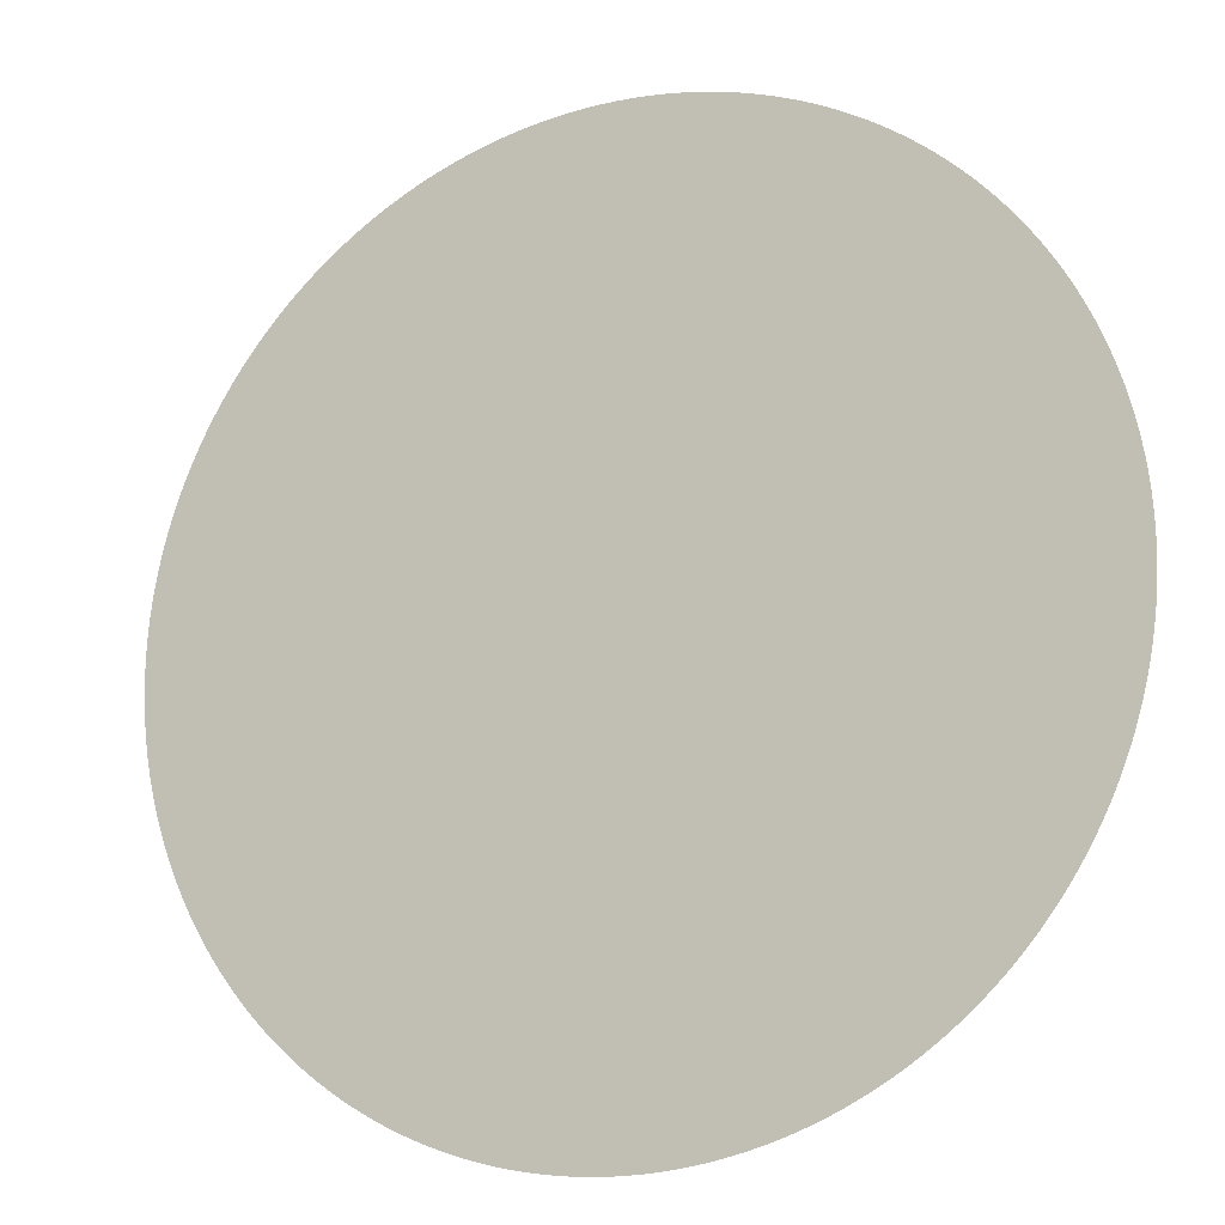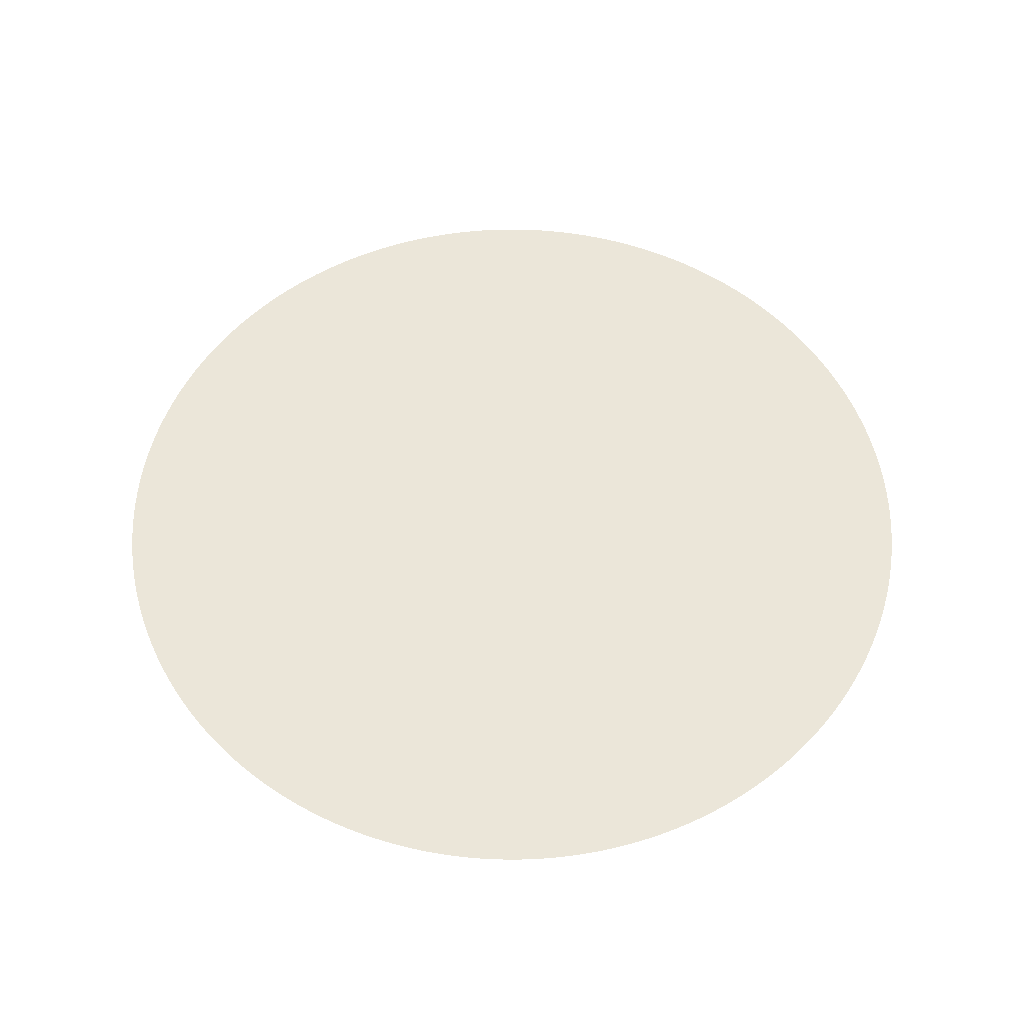
<metadata>
{"format":"obj","ext":"obj","renderer":"f3d","projection":"perspective","resolution":1024,"background":"white","views":[{"elev":-15.8,"azim":-154.5,"up":"+Y"},{"elev":55.6,"azim":85.8,"up":"+Z"}]}
</metadata>
<code>
o Cylinder
v 0 0 0
v -0.5 0 0
v -0.5 0.006283 0
v -0.4998 0.01256 0
v -0.4996 0.01885 0
v -0.4994 0.02512 0
v -0.499 0.03139 0
v -0.4986 0.03766 0
v -0.4981 0.04393 0
v -0.4975 0.05018 0
v -0.4968 0.05643 0
v -0.4961 0.06267 0
v -0.4952 0.06889 0
v -0.4943 0.07511 0
v -0.4933 0.08132 0
v -0.4923 0.08751 0
v -0.4911 0.09369 0
v -0.4899 0.09985 0
v -0.4886 0.106 0
v -0.4873 0.1121 0
v -0.4858 0.1182 0
v -0.4843 0.1243 0
v -0.4827 0.1304 0
v -0.481 0.1365 0
v -0.4793 0.1425 0
v -0.4774 0.1485 0
v -0.4755 0.1545 0
v -0.4735 0.1605 0
v -0.4715 0.1664 0
v -0.4694 0.1723 0
v -0.4672 0.1782 0
v -0.4649 0.1841 0
v -0.4625 0.1899 0
v -0.4601 0.1957 0
v -0.4576 0.2015 0
v -0.4551 0.2072 0
v -0.4524 0.2129 0
v -0.4497 0.2186 0
v -0.4469 0.2242 0
v -0.4441 0.2298 0
v -0.4411 0.2354 0
v -0.4382 0.2409 0
v -0.4351 0.2464 0
v -0.432 0.2518 0
v -0.4288 0.2572 0
v -0.4255 0.2626 0
v -0.4222 0.2679 0
v -0.4188 0.2732 0
v -0.4153 0.2784 0
v -0.4118 0.2836 0
v -0.4082 0.2888 0
v -0.4045 0.2939 0
v -0.4008 0.299 0
v -0.397 0.304 0
v -0.3931 0.3089 0
v -0.3892 0.3138 0
v -0.3853 0.3187 0
v -0.3812 0.3235 0
v -0.3771 0.3283 0
v -0.373 0.333 0
v -0.3688 0.3377 0
v -0.3645 0.3423 0
v -0.3602 0.3468 0
v -0.3558 0.3513 0
v -0.3513 0.3558 0
v -0.3468 0.3602 0
v -0.3423 0.3645 0
v -0.3377 0.3688 0
v -0.333 0.373 0
v -0.3283 0.3771 0
v -0.3235 0.3812 0
v -0.3187 0.3853 0
v -0.3138 0.3892 0
v -0.3089 0.3931 0
v -0.304 0.397 0
v -0.299 0.4008 0
v -0.2939 0.4045 0
v -0.2888 0.4082 0
v -0.2836 0.4118 0
v -0.2784 0.4153 0
v -0.2732 0.4188 0
v -0.2679 0.4222 0
v -0.2626 0.4255 0
v -0.2572 0.4288 0
v -0.2518 0.432 0
v -0.2464 0.4351 0
v -0.2409 0.4382 0
v -0.2354 0.4411 0
v -0.2298 0.4441 0
v -0.2242 0.4469 0
v -0.2186 0.4497 0
v -0.2129 0.4524 0
v -0.2072 0.4551 0
v -0.2015 0.4576 0
v -0.1957 0.4601 0
v -0.1899 0.4625 0
v -0.1841 0.4649 0
v -0.1782 0.4672 0
v -0.1723 0.4694 0
v -0.1664 0.4715 0
v -0.1605 0.4735 0
v -0.1545 0.4755 0
v -0.1485 0.4774 0
v -0.1425 0.4793 0
v -0.1365 0.481 0
v -0.1304 0.4827 0
v -0.1243 0.4843 0
v -0.1182 0.4858 0
v -0.1121 0.4873 0
v -0.106 0.4886 0
v -0.09985 0.4899 0
v -0.09369 0.4911 0
v -0.08751 0.4923 0
v -0.08132 0.4933 0
v -0.07511 0.4943 0
v -0.06889 0.4952 0
v -0.06267 0.4961 0
v -0.05643 0.4968 0
v -0.05018 0.4975 0
v -0.04393 0.4981 0
v -0.03766 0.4986 0
v -0.03139 0.499 0
v -0.02512 0.4994 0
v -0.01885 0.4996 0
v -0.01256 0.4998 0
v -0.006283 0.5 0
v 0 0.5 0
v 0.006283 0.5 0
v 0.01256 0.4998 0
v 0.01885 0.4996 0
v 0.02512 0.4994 0
v 0.03139 0.499 0
v 0.03766 0.4986 0
v 0.04393 0.4981 0
v 0.05018 0.4975 0
v 0.05643 0.4968 0
v 0.06267 0.4961 0
v 0.06889 0.4952 0
v 0.07511 0.4943 0
v 0.08132 0.4933 0
v 0.08751 0.4923 0
v 0.09369 0.4911 0
v 0.09985 0.4899 0
v 0.106 0.4886 0
v 0.1121 0.4873 0
v 0.1182 0.4858 0
v 0.1243 0.4843 0
v 0.1304 0.4827 0
v 0.1365 0.481 0
v 0.1425 0.4793 0
v 0.1485 0.4774 0
v 0.1545 0.4755 0
v 0.1605 0.4735 0
v 0.1664 0.4715 0
v 0.1723 0.4694 0
v 0.1782 0.4672 0
v 0.1841 0.4649 0
v 0.1899 0.4625 0
v 0.1957 0.4601 0
v 0.2015 0.4576 0
v 0.2072 0.4551 0
v 0.2129 0.4524 0
v 0.2186 0.4497 0
v 0.2242 0.4469 0
v 0.2298 0.4441 0
v 0.2354 0.4411 0
v 0.2409 0.4382 0
v 0.2464 0.4351 0
v 0.2518 0.432 0
v 0.2572 0.4288 0
v 0.2626 0.4255 0
v 0.2679 0.4222 0
v 0.2732 0.4188 0
v 0.2784 0.4153 0
v 0.2836 0.4118 0
v 0.2888 0.4082 0
v 0.2939 0.4045 0
v 0.299 0.4008 0
v 0.304 0.397 0
v 0.3089 0.3931 0
v 0.3138 0.3892 0
v 0.3187 0.3853 0
v 0.3235 0.3812 0
v 0.3283 0.3771 0
v 0.333 0.373 0
v 0.3377 0.3688 0
v 0.3423 0.3645 0
v 0.3468 0.3602 0
v 0.3513 0.3558 0
v 0.3558 0.3513 0
v 0.3602 0.3468 0
v 0.3645 0.3423 0
v 0.3688 0.3377 0
v 0.373 0.333 0
v 0.3771 0.3283 0
v 0.3812 0.3235 0
v 0.3853 0.3187 0
v 0.3892 0.3138 0
v 0.3931 0.3089 0
v 0.397 0.304 0
v 0.4008 0.299 0
v 0.4045 0.2939 0
v 0.4082 0.2888 0
v 0.4118 0.2836 0
v 0.4153 0.2784 0
v 0.4188 0.2732 0
v 0.4222 0.2679 0
v 0.4255 0.2626 0
v 0.4288 0.2572 0
v 0.432 0.2518 0
v 0.4351 0.2464 0
v 0.4382 0.2409 0
v 0.4411 0.2354 0
v 0.4441 0.2298 0
v 0.4469 0.2242 0
v 0.4497 0.2186 0
v 0.4524 0.2129 0
v 0.4551 0.2072 0
v 0.4576 0.2015 0
v 0.4601 0.1957 0
v 0.4625 0.1899 0
v 0.4649 0.1841 0
v 0.4672 0.1782 0
v 0.4694 0.1723 0
v 0.4715 0.1664 0
v 0.4735 0.1605 0
v 0.4755 0.1545 0
v 0.4774 0.1485 0
v 0.4793 0.1425 0
v 0.481 0.1365 0
v 0.4827 0.1304 0
v 0.4843 0.1243 0
v 0.4858 0.1182 0
v 0.4873 0.1121 0
v 0.4886 0.106 0
v 0.4899 0.09985 0
v 0.4911 0.09369 0
v 0.4923 0.08751 0
v 0.4933 0.08132 0
v 0.4943 0.07511 0
v 0.4952 0.06889 0
v 0.4961 0.06267 0
v 0.4968 0.05643 0
v 0.4975 0.05018 0
v 0.4981 0.04393 0
v 0.4986 0.03766 0
v 0.499 0.03139 0
v 0.4994 0.02512 0
v 0.4996 0.01885 0
v 0.4998 0.01256 0
v 0.5 0.006283 0
v 0.5 -0 0
v 0.5 -0.006283 0
v 0.4998 -0.01256 0
v 0.4996 -0.01885 0
v 0.4994 -0.02512 0
v 0.499 -0.03139 0
v 0.4986 -0.03766 0
v 0.4981 -0.04393 0
v 0.4975 -0.05018 0
v 0.4968 -0.05643 0
v 0.4961 -0.06267 0
v 0.4952 -0.06889 0
v 0.4943 -0.07511 0
v 0.4933 -0.08132 0
v 0.4923 -0.08751 0
v 0.4911 -0.09369 0
v 0.4899 -0.09985 0
v 0.4886 -0.106 0
v 0.4873 -0.1121 0
v 0.4858 -0.1182 0
v 0.4843 -0.1243 0
v 0.4827 -0.1304 0
v 0.481 -0.1365 0
v 0.4793 -0.1425 0
v 0.4774 -0.1485 0
v 0.4755 -0.1545 0
v 0.4735 -0.1605 0
v 0.4715 -0.1664 0
v 0.4694 -0.1723 0
v 0.4672 -0.1782 0
v 0.4649 -0.1841 0
v 0.4625 -0.1899 0
v 0.4601 -0.1957 0
v 0.4576 -0.2015 0
v 0.4551 -0.2072 0
v 0.4524 -0.2129 0
v 0.4497 -0.2186 0
v 0.4469 -0.2242 0
v 0.4441 -0.2298 0
v 0.4411 -0.2354 0
v 0.4382 -0.2409 0
v 0.4351 -0.2464 0
v 0.432 -0.2518 0
v 0.4288 -0.2572 0
v 0.4255 -0.2626 0
v 0.4222 -0.2679 0
v 0.4188 -0.2732 0
v 0.4153 -0.2784 0
v 0.4118 -0.2836 0
v 0.4082 -0.2888 0
v 0.4045 -0.2939 0
v 0.4008 -0.299 0
v 0.397 -0.304 0
v 0.3931 -0.3089 0
v 0.3892 -0.3138 0
v 0.3853 -0.3187 0
v 0.3812 -0.3235 0
v 0.3771 -0.3283 0
v 0.373 -0.333 0
v 0.3688 -0.3377 0
v 0.3645 -0.3423 0
v 0.3602 -0.3468 0
v 0.3558 -0.3513 0
v 0.3513 -0.3558 0
v 0.3468 -0.3602 0
v 0.3423 -0.3645 0
v 0.3377 -0.3688 0
v 0.333 -0.373 0
v 0.3283 -0.3771 0
v 0.3235 -0.3812 0
v 0.3187 -0.3853 0
v 0.3138 -0.3892 0
v 0.3089 -0.3931 0
v 0.304 -0.397 0
v 0.299 -0.4008 0
v 0.2939 -0.4045 0
v 0.2888 -0.4082 0
v 0.2836 -0.4118 0
v 0.2784 -0.4153 0
v 0.2732 -0.4188 0
v 0.2679 -0.4222 0
v 0.2626 -0.4255 0
v 0.2572 -0.4288 0
v 0.2518 -0.432 0
v 0.2464 -0.4351 0
v 0.2409 -0.4382 0
v 0.2354 -0.4411 0
v 0.2298 -0.4441 0
v 0.2242 -0.4469 0
v 0.2186 -0.4497 0
v 0.2129 -0.4524 0
v 0.2072 -0.4551 0
v 0.2015 -0.4576 0
v 0.1957 -0.4601 0
v 0.1899 -0.4625 0
v 0.1841 -0.4649 0
v 0.1782 -0.4672 0
v 0.1723 -0.4694 0
v 0.1664 -0.4715 0
v 0.1605 -0.4735 0
v 0.1545 -0.4755 0
v 0.1485 -0.4774 0
v 0.1425 -0.4793 0
v 0.1365 -0.481 0
v 0.1304 -0.4827 0
v 0.1243 -0.4843 0
v 0.1182 -0.4858 0
v 0.1121 -0.4873 0
v 0.106 -0.4886 0
v 0.09985 -0.4899 0
v 0.09369 -0.4911 0
v 0.08751 -0.4923 0
v 0.08132 -0.4933 0
v 0.07511 -0.4943 0
v 0.06889 -0.4952 0
v 0.06267 -0.4961 0
v 0.05643 -0.4968 0
v 0.05018 -0.4975 0
v 0.04393 -0.4981 0
v 0.03766 -0.4986 0
v 0.03139 -0.499 0
v 0.02512 -0.4994 0
v 0.01885 -0.4996 0
v 0.01256 -0.4998 0
v 0.006283 -0.5 0
v -0 -0.5 0
v -0.006283 -0.5 0
v -0.01256 -0.4998 0
v -0.01885 -0.4996 0
v -0.02512 -0.4994 0
v -0.03139 -0.499 0
v -0.03766 -0.4986 0
v -0.04393 -0.4981 0
v -0.05018 -0.4975 0
v -0.05643 -0.4968 0
v -0.06267 -0.4961 0
v -0.06889 -0.4952 0
v -0.07511 -0.4943 0
v -0.08132 -0.4933 0
v -0.08751 -0.4923 0
v -0.09369 -0.4911 0
v -0.09985 -0.4899 0
v -0.106 -0.4886 0
v -0.1121 -0.4873 0
v -0.1182 -0.4858 0
v -0.1243 -0.4843 0
v -0.1304 -0.4827 0
v -0.1365 -0.481 0
v -0.1425 -0.4793 0
v -0.1485 -0.4774 0
v -0.1545 -0.4755 0
v -0.1605 -0.4735 0
v -0.1664 -0.4715 0
v -0.1723 -0.4694 0
v -0.1782 -0.4672 0
v -0.1841 -0.4649 0
v -0.1899 -0.4625 0
v -0.1957 -0.4601 0
v -0.2015 -0.4576 0
v -0.2072 -0.4551 0
v -0.2129 -0.4524 0
v -0.2186 -0.4497 0
v -0.2242 -0.4469 0
v -0.2298 -0.4441 0
v -0.2354 -0.4411 0
v -0.2409 -0.4382 0
v -0.2464 -0.4351 0
v -0.2518 -0.432 0
v -0.2572 -0.4288 0
v -0.2626 -0.4255 0
v -0.2679 -0.4222 0
v -0.2732 -0.4188 0
v -0.2784 -0.4153 0
v -0.2836 -0.4118 0
v -0.2888 -0.4082 0
v -0.2939 -0.4045 0
v -0.299 -0.4008 0
v -0.304 -0.397 0
v -0.3089 -0.3931 0
v -0.3138 -0.3892 0
v -0.3187 -0.3853 0
v -0.3235 -0.3812 0
v -0.3283 -0.3771 0
v -0.333 -0.373 0
v -0.3377 -0.3688 0
v -0.3423 -0.3645 0
v -0.3468 -0.3602 0
v -0.3513 -0.3558 0
v -0.3558 -0.3513 0
v -0.3602 -0.3468 0
v -0.3645 -0.3423 0
v -0.3688 -0.3377 0
v -0.373 -0.333 0
v -0.3771 -0.3283 0
v -0.3812 -0.3235 0
v -0.3853 -0.3187 0
v -0.3892 -0.3138 0
v -0.3931 -0.3089 0
v -0.397 -0.304 0
v -0.4008 -0.299 0
v -0.4045 -0.2939 0
v -0.4082 -0.2888 0
v -0.4118 -0.2836 0
v -0.4153 -0.2784 0
v -0.4188 -0.2732 0
v -0.4222 -0.2679 0
v -0.4255 -0.2626 0
v -0.4288 -0.2572 0
v -0.432 -0.2518 0
v -0.4351 -0.2464 0
v -0.4382 -0.2409 0
v -0.4411 -0.2354 0
v -0.4441 -0.2298 0
v -0.4469 -0.2242 0
v -0.4497 -0.2186 0
v -0.4524 -0.2129 0
v -0.4551 -0.2072 0
v -0.4576 -0.2015 0
v -0.4601 -0.1957 0
v -0.4625 -0.1899 0
v -0.4649 -0.1841 0
v -0.4672 -0.1782 0
v -0.4694 -0.1723 0
v -0.4715 -0.1664 0
v -0.4735 -0.1605 0
v -0.4755 -0.1545 0
v -0.4774 -0.1485 0
v -0.4793 -0.1425 0
v -0.481 -0.1365 0
v -0.4827 -0.1304 0
v -0.4843 -0.1243 0
v -0.4858 -0.1182 0
v -0.4873 -0.1121 0
v -0.4886 -0.106 0
v -0.4899 -0.09985 0
v -0.4911 -0.09369 0
v -0.4923 -0.08751 0
v -0.4933 -0.08132 0
v -0.4943 -0.07511 0
v -0.4952 -0.06889 0
v -0.4961 -0.06267 0
v -0.4968 -0.05643 0
v -0.4975 -0.05018 0
v -0.4981 -0.04392 0
v -0.4986 -0.03766 0
v -0.499 -0.03139 0
v -0.4994 -0.02512 0
v -0.4996 -0.01885 0
v -0.4998 -0.01256 0
v -0.5 -0.006283 0
f 1 2 3
f 1 3 4
f 1 4 5
f 1 5 6
f 1 6 7
f 1 7 8
f 1 8 9
f 1 9 10
f 1 10 11
f 1 11 12
f 1 12 13
f 1 13 14
f 1 14 15
f 1 15 16
f 1 16 17
f 1 17 18
f 1 18 19
f 1 19 20
f 1 20 21
f 1 21 22
f 1 22 23
f 1 23 24
f 1 24 25
f 1 25 26
f 1 26 27
f 1 27 28
f 1 28 29
f 1 29 30
f 1 30 31
f 1 31 32
f 1 32 33
f 1 33 34
f 1 34 35
f 1 35 36
f 1 36 37
f 1 37 38
f 1 38 39
f 1 39 40
f 1 40 41
f 1 41 42
f 1 42 43
f 1 43 44
f 1 44 45
f 1 45 46
f 1 46 47
f 1 47 48
f 1 48 49
f 1 49 50
f 1 50 51
f 1 51 52
f 1 52 53
f 1 53 54
f 1 54 55
f 1 55 56
f 1 56 57
f 1 57 58
f 1 58 59
f 1 59 60
f 1 60 61
f 1 61 62
f 1 62 63
f 1 63 64
f 1 64 65
f 1 65 66
f 1 66 67
f 1 67 68
f 1 68 69
f 1 69 70
f 1 70 71
f 1 71 72
f 1 72 73
f 1 73 74
f 1 74 75
f 1 75 76
f 1 76 77
f 1 77 78
f 1 78 79
f 1 79 80
f 1 80 81
f 1 81 82
f 1 82 83
f 1 83 84
f 1 84 85
f 1 85 86
f 1 86 87
f 1 87 88
f 1 88 89
f 1 89 90
f 1 90 91
f 1 91 92
f 1 92 93
f 1 93 94
f 1 94 95
f 1 95 96
f 1 96 97
f 1 97 98
f 1 98 99
f 1 99 100
f 1 100 101
f 1 101 102
f 1 102 103
f 1 103 104
f 1 104 105
f 1 105 106
f 1 106 107
f 1 107 108
f 1 108 109
f 1 109 110
f 1 110 111
f 1 111 112
f 1 112 113
f 1 113 114
f 1 114 115
f 1 115 116
f 1 116 117
f 1 117 118
f 1 118 119
f 1 119 120
f 1 120 121
f 1 121 122
f 1 122 123
f 1 123 124
f 1 124 125
f 1 125 126
f 1 126 127
f 1 127 128
f 1 128 129
f 1 129 130
f 1 130 131
f 1 131 132
f 1 132 133
f 1 133 134
f 1 134 135
f 1 135 136
f 1 136 137
f 1 137 138
f 1 138 139
f 1 139 140
f 1 140 141
f 1 141 142
f 1 142 143
f 1 143 144
f 1 144 145
f 1 145 146
f 1 146 147
f 1 147 148
f 1 148 149
f 1 149 150
f 1 150 151
f 1 151 152
f 1 152 153
f 1 153 154
f 1 154 155
f 1 155 156
f 1 156 157
f 1 157 158
f 1 158 159
f 1 159 160
f 1 160 161
f 1 161 162
f 1 162 163
f 1 163 164
f 1 164 165
f 1 165 166
f 1 166 167
f 1 167 168
f 1 168 169
f 1 169 170
f 1 170 171
f 1 171 172
f 1 172 173
f 1 173 174
f 1 174 175
f 1 175 176
f 1 176 177
f 1 177 178
f 1 178 179
f 1 179 180
f 1 180 181
f 1 181 182
f 1 182 183
f 1 183 184
f 1 184 185
f 1 185 186
f 1 186 187
f 1 187 188
f 1 188 189
f 1 189 190
f 1 190 191
f 1 191 192
f 1 192 193
f 1 193 194
f 1 194 195
f 1 195 196
f 1 196 197
f 1 197 198
f 1 198 199
f 1 199 200
f 1 200 201
f 1 201 202
f 1 202 203
f 1 203 204
f 1 204 205
f 1 205 206
f 1 206 207
f 1 207 208
f 1 208 209
f 1 209 210
f 1 210 211
f 1 211 212
f 1 212 213
f 1 213 214
f 1 214 215
f 1 215 216
f 1 216 217
f 1 217 218
f 1 218 219
f 1 219 220
f 1 220 221
f 1 221 222
f 1 222 223
f 1 223 224
f 1 224 225
f 1 225 226
f 1 226 227
f 1 227 228
f 1 228 229
f 1 229 230
f 1 230 231
f 1 231 232
f 1 232 233
f 1 233 234
f 1 234 235
f 1 235 236
f 1 236 237
f 1 237 238
f 1 238 239
f 1 239 240
f 1 240 241
f 1 241 242
f 1 242 243
f 1 243 244
f 1 244 245
f 1 245 246
f 1 246 247
f 1 247 248
f 1 248 249
f 1 249 250
f 1 250 251
f 1 251 252
f 1 252 253
f 1 253 254
f 1 254 255
f 1 255 256
f 1 256 257
f 1 257 258
f 1 258 259
f 1 259 260
f 1 260 261
f 1 261 262
f 1 262 263
f 1 263 264
f 1 264 265
f 1 265 266
f 1 266 267
f 1 267 268
f 1 268 269
f 1 269 270
f 1 270 271
f 1 271 272
f 1 272 273
f 1 273 274
f 1 274 275
f 1 275 276
f 1 276 277
f 1 277 278
f 1 278 279
f 1 279 280
f 1 280 281
f 1 281 282
f 1 282 283
f 1 283 284
f 1 284 285
f 1 285 286
f 1 286 287
f 1 287 288
f 1 288 289
f 1 289 290
f 1 290 291
f 1 291 292
f 1 292 293
f 1 293 294
f 1 294 295
f 1 295 296
f 1 296 297
f 1 297 298
f 1 298 299
f 1 299 300
f 1 300 301
f 1 301 302
f 1 302 303
f 1 303 304
f 1 304 305
f 1 305 306
f 1 306 307
f 1 307 308
f 1 308 309
f 1 309 310
f 1 310 311
f 1 311 312
f 1 312 313
f 1 313 314
f 1 314 315
f 1 315 316
f 1 316 317
f 1 317 318
f 1 318 319
f 1 319 320
f 1 320 321
f 1 321 322
f 1 322 323
f 1 323 324
f 1 324 325
f 1 325 326
f 1 326 327
f 1 327 328
f 1 328 329
f 1 329 330
f 1 330 331
f 1 331 332
f 1 332 333
f 1 333 334
f 1 334 335
f 1 335 336
f 1 336 337
f 1 337 338
f 1 338 339
f 1 339 340
f 1 340 341
f 1 341 342
f 1 342 343
f 1 343 344
f 1 344 345
f 1 345 346
f 1 346 347
f 1 347 348
f 1 348 349
f 1 349 350
f 1 350 351
f 1 351 352
f 1 352 353
f 1 353 354
f 1 354 355
f 1 355 356
f 1 356 357
f 1 357 358
f 1 358 359
f 1 359 360
f 1 360 361
f 1 361 362
f 1 362 363
f 1 363 364
f 1 364 365
f 1 365 366
f 1 366 367
f 1 367 368
f 1 368 369
f 1 369 370
f 1 370 371
f 1 371 372
f 1 372 373
f 1 373 374
f 1 374 375
f 1 375 376
f 1 376 377
f 1 377 378
f 1 378 379
f 1 379 380
f 1 380 381
f 1 381 382
f 1 382 383
f 1 383 384
f 1 384 385
f 1 385 386
f 1 386 387
f 1 387 388
f 1 388 389
f 1 389 390
f 1 390 391
f 1 391 392
f 1 392 393
f 1 393 394
f 1 394 395
f 1 395 396
f 1 396 397
f 1 397 398
f 1 398 399
f 1 399 400
f 1 400 401
f 1 401 402
f 1 402 403
f 1 403 404
f 1 404 405
f 1 405 406
f 1 406 407
f 1 407 408
f 1 408 409
f 1 409 410
f 1 410 411
f 1 411 412
f 1 412 413
f 1 413 414
f 1 414 415
f 1 415 416
f 1 416 417
f 1 417 418
f 1 418 419
f 1 419 420
f 1 420 421
f 1 421 422
f 1 422 423
f 1 423 424
f 1 424 425
f 1 425 426
f 1 426 427
f 1 427 428
f 1 428 429
f 1 429 430
f 1 430 431
f 1 431 432
f 1 432 433
f 1 433 434
f 1 434 435
f 1 435 436
f 1 436 437
f 1 437 438
f 1 438 439
f 1 439 440
f 1 440 441
f 1 441 442
f 1 442 443
f 1 443 444
f 1 444 445
f 1 445 446
f 1 446 447
f 1 447 448
f 1 448 449
f 1 449 450
f 1 450 451
f 1 451 452
f 1 452 453
f 1 453 454
f 1 454 455
f 1 455 456
f 1 456 457
f 1 457 458
f 1 458 459
f 1 459 460
f 1 460 461
f 1 461 462
f 1 462 463
f 1 463 464
f 1 464 465
f 1 465 466
f 1 466 467
f 1 467 468
f 1 468 469
f 1 469 470
f 1 470 471
f 1 471 472
f 1 472 473
f 1 473 474
f 1 474 475
f 1 475 476
f 1 476 477
f 1 477 478
f 1 478 479
f 1 479 480
f 1 480 481
f 1 481 482
f 1 482 483
f 1 483 484
f 1 484 485
f 1 485 486
f 1 486 487
f 1 487 488
f 1 488 489
f 1 489 490
f 1 490 491
f 1 491 492
f 1 492 493
f 1 493 494
f 1 494 495
f 1 495 496
f 1 496 497
f 1 497 498
f 1 498 499
f 1 499 500
f 1 500 501
f 1 501 2

</code>
